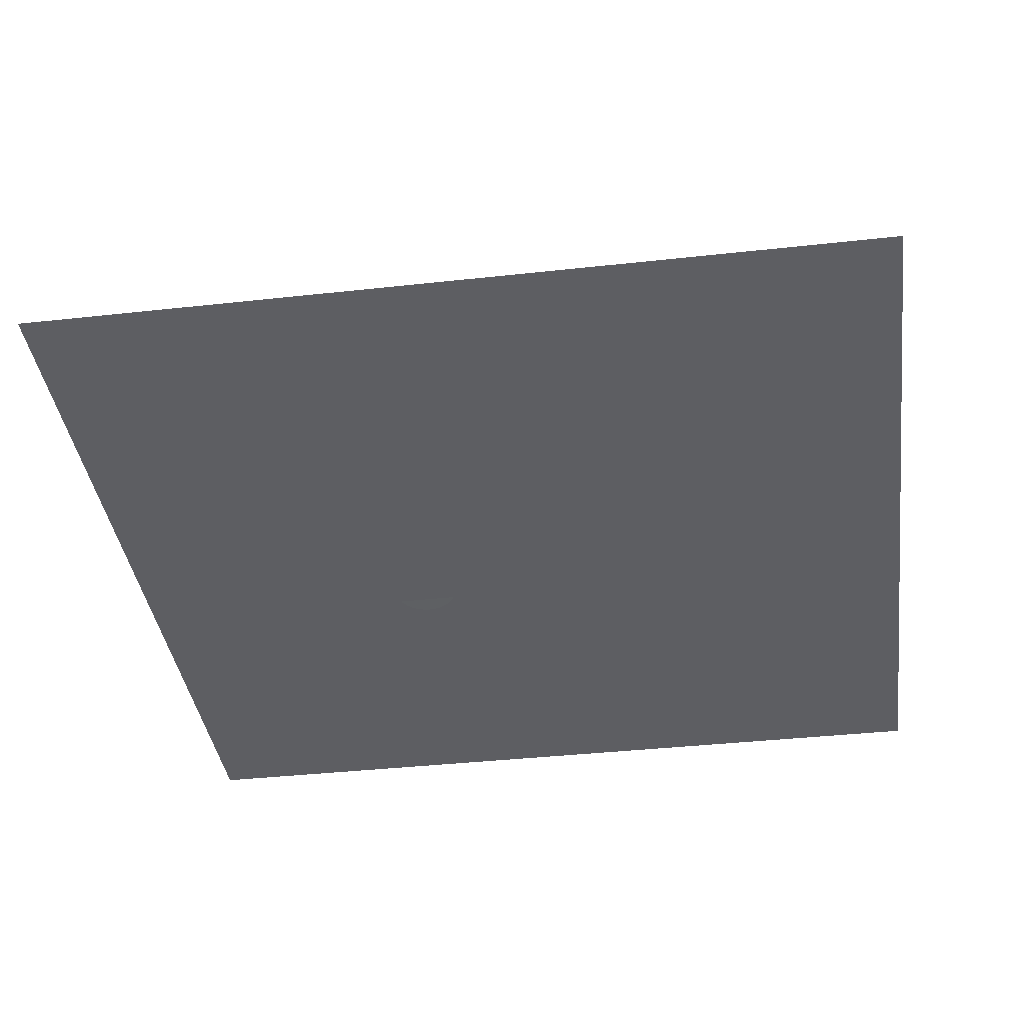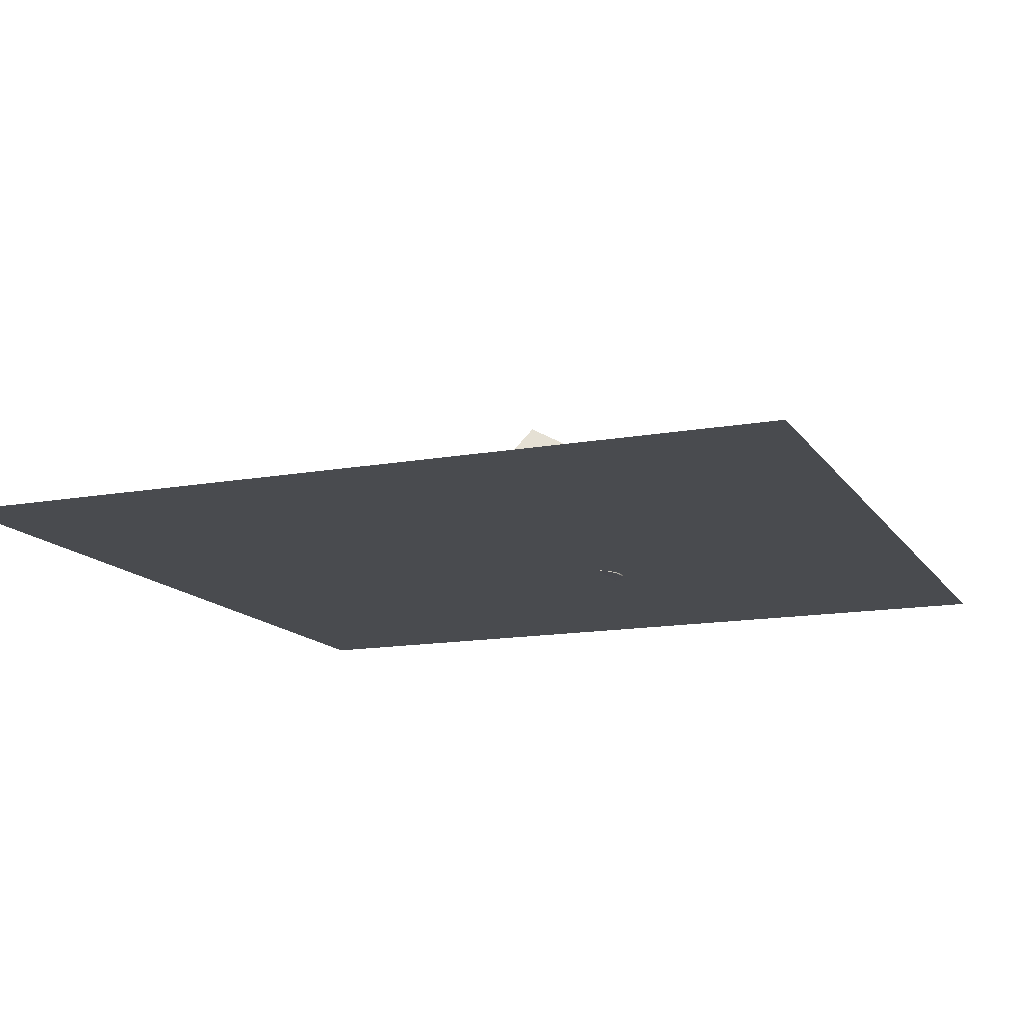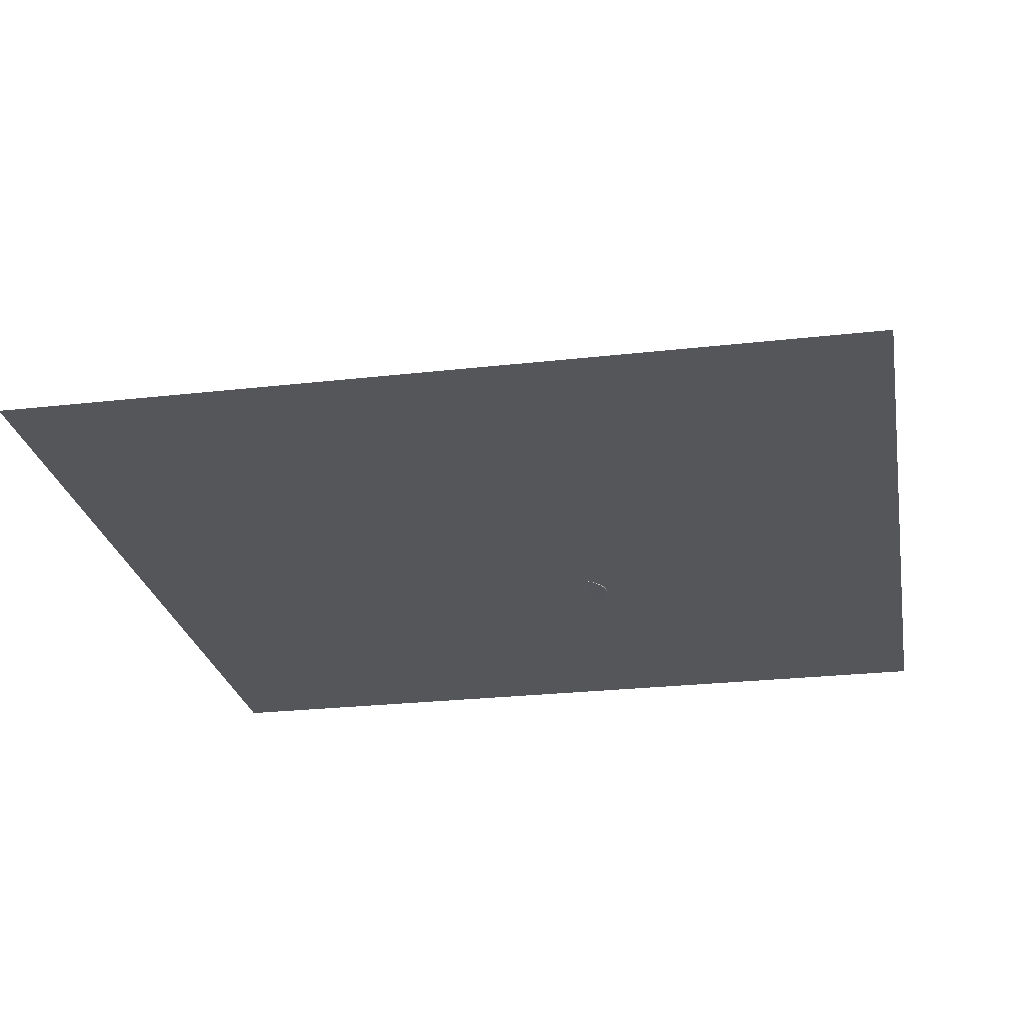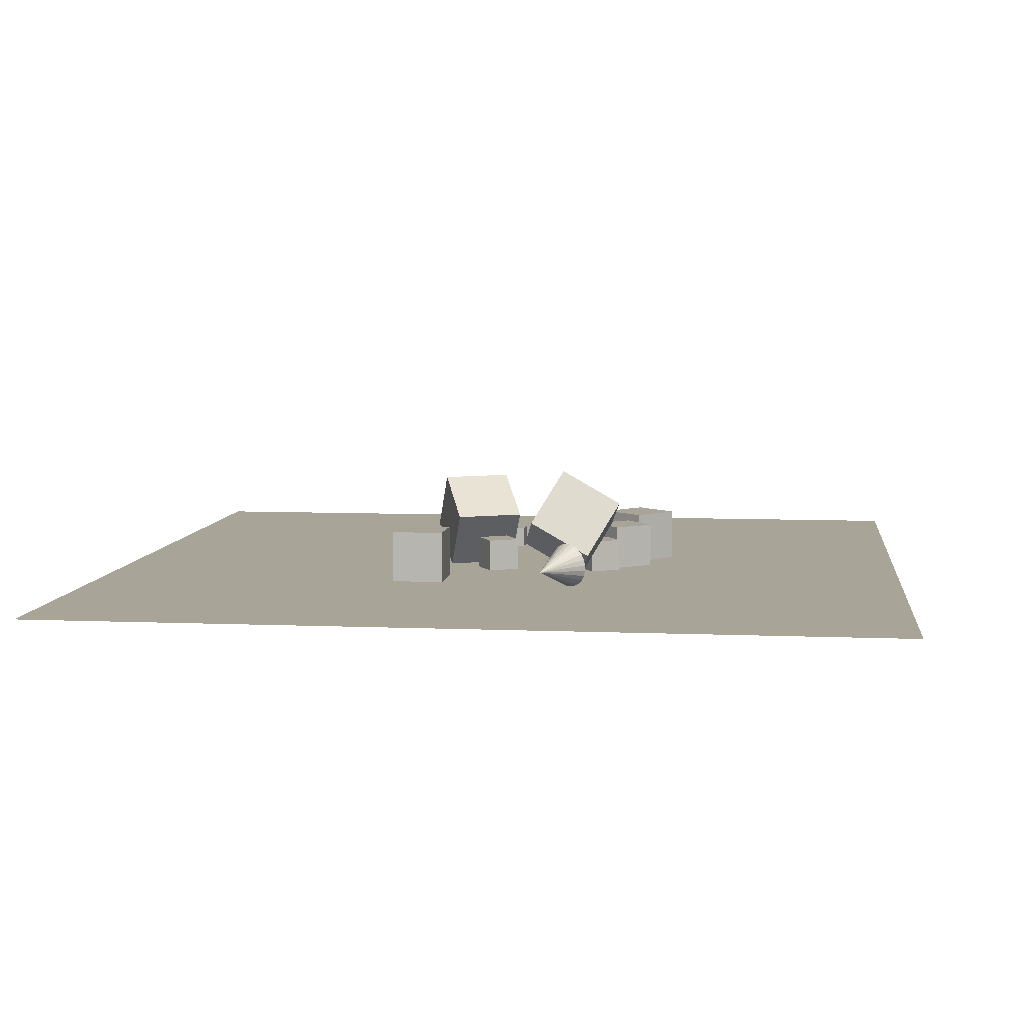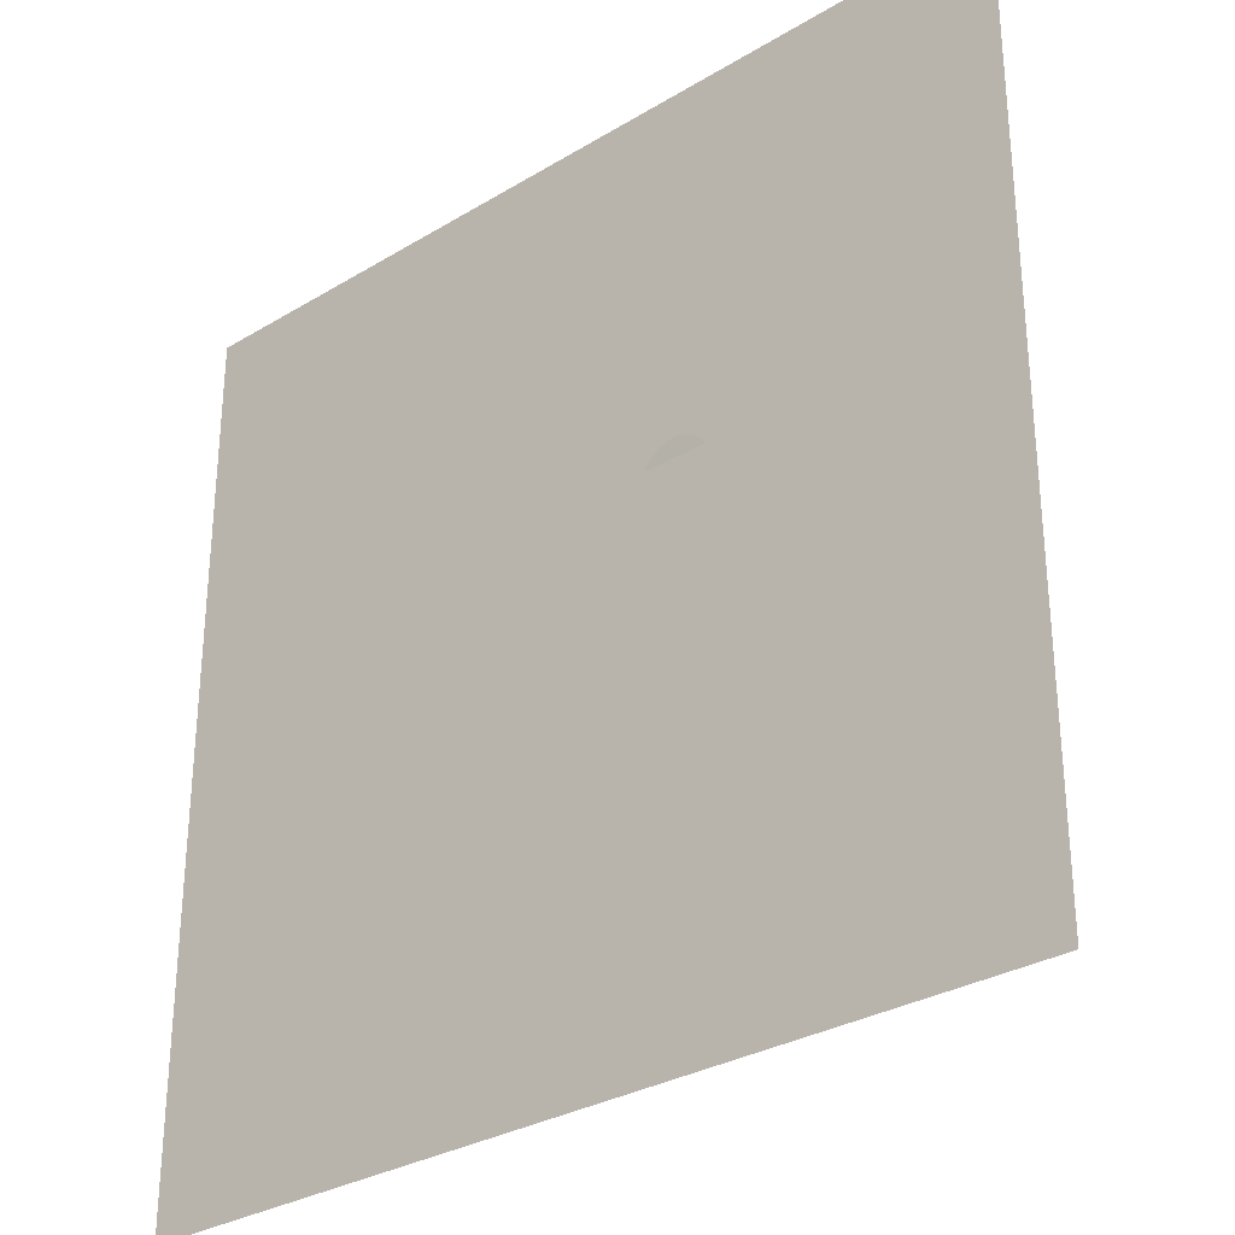
<metadata>
{"format":"obj","ext":"obj","renderer":"f3d","projection":"perspective","resolution":1024,"background":"white","views":[{"elev":-38.8,"azim":7.9,"up":"+Z"},{"elev":-14.1,"azim":112.0,"up":"+Z"},{"elev":-25.8,"azim":100.3,"up":"+Z"},{"elev":7.0,"azim":96.9,"up":"+Z"},{"elev":-30.4,"azim":-138.9,"up":"+Y"}]}
</metadata>
<code>
v -1.084 13.94 -2.448
v -1.193 13.63 -2.449
v -1.378 13.36 -2.449
v -1.627 13.15 -2.448
v -1.922 13.01 -2.447
v -2.244 12.95 -2.444
v -2.571 12.97 -2.442
v -2.292 14.18 0.07219
v -2.88 13.08 -2.439
v -3.15 13.27 -2.435
v -3.363 13.52 -2.432
v -3.504 13.81 -2.429
v -3.564 14.13 -2.427
v -3.539 14.46 -2.425
v -3.43 14.77 -2.424
v -3.244 15.04 -2.424
v -2.996 15.25 -2.425
v -2.7 15.39 -2.426
v -2.378 15.45 -2.429
v -2.052 15.43 -2.431
v -1.743 15.32 -2.434
v -1.473 15.13 -2.438
v -1.26 14.88 -2.441
v -1.119 14.59 -2.444
v -1.059 14.27 -2.446
f 24 8 25
f 1 8 2
f 23 8 24
f 22 8 23
f 21 8 22
f 20 8 21
f 19 8 20
f 18 8 19
f 17 8 18
f 16 8 17
f 15 8 16
f 14 8 15
f 13 8 14
f 12 8 13
f 11 8 12
f 10 8 11
f 9 8 10
f 7 8 9
f 6 8 7
f 5 8 6
f 4 8 5
f 3 8 4
f 25 8 1
f 2 8 3
f 11 17 6
f 25 1 2
f 2 3 25
f 4 5 6
f 6 7 9
f 9 10 11
f 11 12 13
f 13 14 11
f 15 16 14
f 17 18 19
f 19 20 17
f 21 22 23
f 23 24 21
f 25 3 24
f 4 6 3
f 9 11 6
f 14 16 17
f 17 20 21
f 21 24 17
f 3 6 24
f 11 14 17
f 17 24 6
v 2.698 15.49 -2.545
v 1.961 16.75 -2.553
v 2.692 15.5 -1.087
v 1.955 16.76 -1.095
v 1.441 14.76 -2.546
v 0.7034 16.01 -2.555
v 1.435 14.76 -1.089
v 0.6975 16.02 -1.097
f 29 28 26
f 29 33 32
f 31 30 32
f 27 26 30
f 28 32 30
f 31 33 29
f 27 29 26
f 28 29 32
f 33 31 32
f 31 27 30
f 26 28 30
f 27 31 29
v 1.768 9.838 -2.538
v 1.769 9.837 -1.081
v 1.054 11.11 -2.537
v 1.055 11.11 -1.079
v 3.039 10.55 -2.538
v 3.04 10.55 -1.081
v 2.325 11.82 -2.537
v 2.326 11.82 -1.079
f 37 36 34
f 41 40 36
f 41 39 38
f 39 35 34
f 36 40 38
f 39 41 37
f 35 37 34
f 37 41 36
f 40 41 38
f 38 39 34
f 34 36 38
f 35 39 37
v 2.466 16.4 -0.2484
v 2.299 13.74 1.233
v 5.156 16.97 1.078
v 4.989 14.31 2.56
v 3.901 15.02 -2.564
v 3.734 12.36 -1.082
v 6.59 15.59 -1.237
v 6.423 12.93 0.2448
f 45 44 42
f 49 48 44
f 49 47 46
f 43 42 46
f 42 44 48
f 47 49 45
f 43 45 42
f 45 49 44
f 48 49 46
f 47 43 46
f 46 42 48
f 43 47 45
v -2.533 10.22 -0.7973
v -1.373 7.394 -0.8284
v -0.9399 10.84 1.73
v 0.2199 8.02 1.699
v -0.2011 11.19 -2.508
v 0.9587 8.37 -2.54
v 1.392 11.82 0.01913
v 2.551 8.997 -0.01199
f 53 52 50
f 53 57 56
f 55 54 56
f 51 50 54
f 50 52 56
f 57 53 51
f 51 53 50
f 52 53 56
f 57 55 56
f 55 51 54
f 54 50 56
f 55 57 51
v -6.766 11.23 -2.54
v -6.808 10.29 -2.542
v -6.77 11.23 -1.595
v -6.812 10.29 -1.597
v -5.822 11.19 -2.536
v -5.864 10.25 -2.538
v -5.826 11.19 -1.591
v -5.868 10.24 -1.593
f 61 60 58
f 61 65 64
f 63 62 64
f 63 59 58
f 60 64 62
f 65 61 59
f 59 61 58
f 60 61 64
f 65 63 64
f 62 63 58
f 58 60 62
f 63 65 59
v -0.189 7.905 -2.542
v -0.1929 7.898 -1.658
v 0.006561 7.919 -2.541
v 0.002676 7.912 -1.657
v 0.201 7.894 -2.541
v 0.1971 7.887 -1.657
v 0.387 7.832 -2.54
v 0.3831 7.825 -1.656
v 0.5572 7.735 -2.54
v 0.5533 7.728 -1.656
v 0.7052 7.606 -2.541
v 0.7013 7.599 -1.657
v 0.8252 7.451 -2.541
v 0.8213 7.444 -1.657
v 0.9128 7.276 -2.542
v 0.9089 7.269 -1.658
v 0.9644 7.087 -2.544
v 0.9605 7.08 -1.659
v 0.9781 6.891 -2.545
v 0.9742 6.884 -1.661
v 0.9534 6.697 -2.547
v 0.9495 6.69 -1.663
v 0.8913 6.511 -2.548
v 0.8874 6.504 -1.664
v 0.7941 6.34 -2.55
v 0.7902 6.334 -1.666
v 0.6655 6.192 -2.552
v 0.6616 6.186 -1.668
v 0.5105 6.072 -2.553
v 0.5066 6.066 -1.669
v 0.3351 5.985 -2.555
v 0.3312 5.978 -1.671
v 0.146 5.933 -2.556
v 0.1421 5.926 -1.672
v -0.04954 5.919 -2.557
v -0.05343 5.913 -1.673
v -0.244 5.944 -2.558
v -0.2479 5.937 -1.674
v -0.4299 6.006 -2.558
v -0.4338 6 -1.674
v -0.6002 6.104 -2.558
v -0.604 6.097 -1.674
v -0.7481 6.232 -2.558
v -0.752 6.225 -1.674
v -0.8682 6.387 -2.557
v -0.8721 6.38 -1.673
v -0.9557 6.562 -2.556
v -0.9596 6.556 -1.672
v -1.007 6.752 -2.555
v -1.011 6.745 -1.671
v -1.021 6.947 -2.553
v -1.025 6.94 -1.669
v -0.9964 7.142 -2.552
v -1 7.135 -1.668
v -0.9343 7.328 -2.55
v -0.9381 7.321 -1.666
v -0.837 7.498 -2.548
v -0.8409 7.491 -1.664
v -0.7085 7.646 -2.547
v -0.7124 7.639 -1.663
v -0.5535 7.766 -2.545
v -0.5574 7.759 -1.661
v -0.3781 7.853 -2.544
v -0.382 7.847 -1.66
f 66 67 69
f 69 71 70
f 71 73 72
f 72 73 75
f 75 77 76
f 76 77 79
f 78 79 81
f 81 83 82
f 82 83 85
f 85 87 86
f 86 87 89
f 89 91 90
f 91 93 92
f 93 95 94
f 94 95 97
f 97 99 98
f 99 101 100
f 101 103 102
f 103 105 104
f 105 107 106
f 106 107 109
f 109 111 110
f 110 111 113
f 113 115 114
f 115 117 116
f 117 119 118
f 119 121 120
f 120 121 123
f 123 125 124
f 124 125 127
f 103 87 119
f 128 129 67
f 127 129 128
f 104 112 128
f 68 66 69
f 68 69 70
f 70 71 72
f 74 72 75
f 74 75 76
f 78 76 79
f 80 78 81
f 80 81 82
f 84 82 85
f 84 85 86
f 88 86 89
f 88 89 90
f 90 91 92
f 92 93 94
f 96 94 97
f 96 97 98
f 98 99 100
f 100 101 102
f 102 103 104
f 104 105 106
f 108 106 109
f 108 109 110
f 112 110 113
f 112 113 114
f 114 115 116
f 116 117 118
f 118 119 120
f 122 120 123
f 122 123 124
f 126 124 127
f 71 69 73
f 67 129 127
f 127 125 123
f 123 121 127
f 119 117 115
f 115 113 119
f 111 109 107
f 107 105 103
f 103 101 99
f 99 97 95
f 95 93 87
f 91 89 87
f 87 85 79
f 83 81 79
f 79 77 75
f 75 73 67
f 69 67 73
f 127 121 119
f 119 113 107
f 111 107 113
f 103 99 87
f 93 91 87
f 85 83 79
f 79 75 127
f 67 127 75
f 119 107 103
f 99 95 87
f 87 79 127
f 127 119 87
f 66 128 67
f 126 127 128
f 128 66 68
f 68 70 72
f 72 74 76
f 76 78 80
f 80 82 84
f 84 86 80
f 88 90 96
f 92 94 96
f 96 98 104
f 100 102 104
f 104 106 112
f 108 110 112
f 112 114 120
f 116 118 120
f 120 122 112
f 124 126 128
f 128 68 76
f 72 76 68
f 80 86 96
f 90 92 96
f 98 100 104
f 106 108 112
f 114 116 120
f 122 124 128
f 128 76 96
f 86 88 96
f 96 104 128
f 112 122 128
f 76 80 96
v -7.535 7.932 -0.2136
v -5.229 7.63 -0.214
v -7.233 10.24 -0.2115
v -4.927 9.936 -0.2119
v -7.535 7.935 -2.539
v -5.23 7.633 -2.539
v -7.233 10.24 -2.537
v -4.928 9.938 -2.537
f 131 133 132
f 137 136 132
f 137 135 134
f 131 130 134
f 130 132 136
f 137 133 131
f 130 131 132
f 133 137 132
f 136 137 134
f 135 131 134
f 134 130 136
f 135 137 131
v -2.488 15.83 -2.537
v -2.488 15.83 -0.2122
v -4.188 17.41 -2.537
v -4.188 17.41 -0.2118
v -0.9018 17.53 -2.537
v -0.9017 17.53 -0.212
v -2.602 19.11 -2.537
v -2.602 19.11 -0.2116
f 141 140 138
f 141 145 144
f 143 142 144
f 139 138 142
f 140 144 142
f 143 145 141
f 139 141 138
f 140 141 144
f 145 143 144
f 143 139 142
f 138 140 142
f 139 143 141
v 0.9519 7.54 -2.548
v 1.879 7.723 -2.55
v 1.135 6.613 -2.544
v 2.062 6.796 -2.545
v 0.9523 7.545 -1.603
v 1.879 7.728 -1.605
v 1.135 6.618 -1.599
v 2.062 6.801 -1.601
f 149 148 146
f 149 153 152
f 151 150 152
f 147 146 150
f 148 152 150
f 153 149 147
f 147 149 146
f 148 149 152
f 153 151 152
f 151 147 150
f 146 148 150
f 151 153 147
v 7.647 14.7 -2.482
v 7.51 14.49 -2.405
v 7.391 14.31 -2.266
v 7.3 14.16 -2.075
v 7.243 14.05 -1.844
v 7.223 13.99 -1.59
v 7.242 13.99 -1.33
v 9.436 13.67 -1.622
v 7.299 14.04 -1.081
v 7.389 14.15 -0.8607
v 7.507 14.3 -0.6838
v 7.644 14.49 -0.5624
v 7.792 14.7 -0.5048
v 7.939 14.91 -0.5149
v 8.077 15.12 -0.5921
v 8.195 15.31 -0.7311
v 8.286 15.46 -0.9223
v 8.344 15.57 -1.153
v 8.363 15.62 -1.407
v 8.344 15.62 -1.667
v 8.288 15.57 -1.916
v 8.198 15.46 -2.137
v 8.08 15.31 -2.314
v 7.942 15.12 -2.435
v 7.795 14.92 -2.493
f 177 161 178
f 154 161 155
f 176 161 177
f 175 161 176
f 174 161 175
f 173 161 174
f 172 161 173
f 171 161 172
f 170 161 171
f 169 161 170
f 168 161 169
f 167 161 168
f 166 161 167
f 165 161 166
f 164 161 165
f 163 161 164
f 162 161 163
f 160 161 162
f 159 161 160
f 158 161 159
f 157 161 158
f 156 161 157
f 178 161 154
f 155 161 156
f 164 173 178
f 178 154 155
f 155 156 164
f 157 158 159
f 159 160 164
f 162 163 164
f 164 165 166
f 166 167 168
f 168 169 170
f 170 171 173
f 172 173 171
f 174 175 173
f 176 177 175
f 178 155 164
f 157 159 156
f 162 164 160
f 166 168 164
f 170 173 164
f 175 177 178
f 156 159 164
f 164 168 170
f 173 175 178
v -3.942 15.07 -2.614
v -3.942 15.09 -2.359
v -3.708 14.88 -2.602
v -3.708 14.9 -2.347
v -3.516 14.65 -2.587
v -3.516 14.67 -2.331
v -3.372 14.39 -2.569
v -3.371 14.41 -2.314
v -3.281 14.11 -2.55
v -3.281 14.12 -2.295
v -3.249 13.81 -2.53
v -3.249 13.83 -2.275
v -3.275 13.51 -2.511
v -3.275 13.53 -2.255
v -3.359 13.22 -2.491
v -3.359 13.24 -2.236
v -3.497 12.96 -2.474
v -3.497 12.98 -2.218
v -3.685 12.73 -2.458
v -3.685 12.74 -2.203
v -3.915 12.53 -2.445
v -3.915 12.55 -2.19
v -4.177 12.39 -2.435
v -4.177 12.41 -2.18
v -4.463 12.3 -2.429
v -4.463 12.32 -2.174
v -4.761 12.27 -2.427
v -4.761 12.28 -2.172
v -5.06 12.29 -2.429
v -5.06 12.31 -2.173
v -5.347 12.38 -2.434
v -5.347 12.39 -2.179
v -5.613 12.52 -2.443
v -5.613 12.53 -2.188
v -5.847 12.7 -2.456
v -5.847 12.72 -2.2
v -6.04 12.93 -2.471
v -6.04 12.95 -2.216
v -6.184 13.19 -2.488
v -6.184 13.21 -2.233
v -6.274 13.48 -2.507
v -6.274 13.5 -2.252
v -6.306 13.78 -2.527
v -6.306 13.79 -2.272
v -6.28 14.07 -2.547
v -6.28 14.09 -2.292
v -6.196 14.36 -2.566
v -6.196 14.38 -2.311
v -6.058 14.63 -2.584
v -6.058 14.64 -2.329
v -5.87 14.86 -2.6
v -5.87 14.88 -2.344
v -5.641 15.05 -2.613
v -5.641 15.07 -2.357
v -5.378 15.2 -2.622
v -5.378 15.21 -2.367
v -5.092 15.29 -2.628
v -5.092 15.3 -2.373
v -4.794 15.32 -2.631
v -4.794 15.34 -2.375
v -4.496 15.29 -2.629
v -4.495 15.31 -2.374
v -4.208 15.21 -2.623
v -4.208 15.23 -2.368
f 180 182 181
f 181 182 184
f 183 184 186
f 185 186 188
f 187 188 190
f 190 192 191
f 192 194 193
f 194 196 195
f 195 196 198
f 198 200 199
f 200 202 201
f 202 204 203
f 204 206 205
f 206 208 207
f 207 208 210
f 209 210 212
f 212 214 213
f 213 214 216
f 216 218 217
f 218 220 219
f 220 222 221
f 222 224 223
f 224 226 225
f 226 228 227
f 227 228 230
f 229 230 232
f 231 232 234
f 233 234 236
f 235 236 238
f 238 240 239
f 214 180 232
f 242 180 179
f 240 242 241
f 215 225 207
f 179 180 181
f 183 181 184
f 185 183 186
f 187 185 188
f 189 187 190
f 189 190 191
f 191 192 193
f 193 194 195
f 197 195 198
f 197 198 199
f 199 200 201
f 201 202 203
f 203 204 205
f 205 206 207
f 209 207 210
f 211 209 212
f 211 212 213
f 215 213 216
f 215 216 217
f 217 218 219
f 219 220 221
f 221 222 223
f 223 224 225
f 225 226 227
f 229 227 230
f 231 229 232
f 233 231 234
f 235 233 236
f 237 235 238
f 237 238 239
f 184 182 186
f 180 242 232
f 240 238 242
f 236 234 232
f 232 230 228
f 228 226 232
f 224 222 226
f 220 218 216
f 216 214 220
f 212 210 208
f 208 206 204
f 204 202 208
f 200 198 202
f 196 194 192
f 192 190 198
f 188 186 182
f 182 180 188
f 238 236 232
f 232 226 222
f 222 220 232
f 214 212 208
f 208 202 214
f 198 196 192
f 190 188 198
f 242 238 232
f 232 220 214
f 214 202 198
f 198 188 180
f 180 214 198
f 241 242 179
f 239 240 241
f 241 179 207
f 181 183 185
f 185 187 181
f 189 191 193
f 193 195 201
f 197 199 201
f 201 203 205
f 205 207 201
f 209 211 213
f 213 215 209
f 217 219 215
f 221 223 225
f 225 227 229
f 229 231 233
f 233 235 229
f 237 239 241
f 179 181 193
f 187 189 193
f 195 197 201
f 201 207 193
f 209 215 207
f 219 221 225
f 225 229 235
f 235 237 225
f 181 187 193
f 193 207 179
f 215 219 225
f 225 237 241
f 241 207 225
v -7.781 11.14 -2.537
v -7.781 11.14 -1.592
v -7.521 12.05 -2.538
v -7.521 12.05 -1.593
v -6.872 10.88 -2.537
v -6.872 10.88 -1.592
v -6.612 11.79 -2.538
v -6.612 11.79 -1.593
f 246 245 243
f 250 249 245
f 250 248 247
f 244 243 247
f 243 245 249
f 248 250 246
f 244 246 243
f 246 250 245
f 249 250 247
f 248 244 247
f 247 243 249
f 244 248 246
v 4.605 6.477 -2.538
v 4.605 6.476 -0.2124
v 4.629 8.802 -2.537
v 4.629 8.801 -0.2118
v 6.93 6.453 -2.537
v 6.93 6.452 -0.2122
v 6.954 8.778 -2.537
v 6.954 8.777 -0.2115
f 254 253 251
f 254 258 257
f 256 255 257
f 252 251 255
f 253 257 255
f 256 258 254
f 252 254 251
f 253 254 257
f 258 256 257
f 256 252 255
f 251 253 255
f 252 256 254
v -1.323 16.96 -2.538
v -1.323 16.97 -0.5378
v 0.2599 18.18 -2.54
v 0.2597 18.19 -0.5398
v -0.09989 15.38 -2.535
v -0.1001 15.38 -0.5348
v 1.483 16.6 -2.537
v 1.483 16.61 -0.5369
f 260 262 261
f 266 265 261
f 264 263 265
f 264 260 259
f 261 265 263
f 264 266 262
f 259 260 261
f 262 266 261
f 266 264 265
f 263 264 259
f 259 261 263
f 260 264 262
v -18.87 -7.621 -2.577
v 18.87 -7.621 -2.577
v -18.87 30.12 -2.577
v 18.87 30.12 -2.577
f 268 270 269
f 267 268 269

</code>
